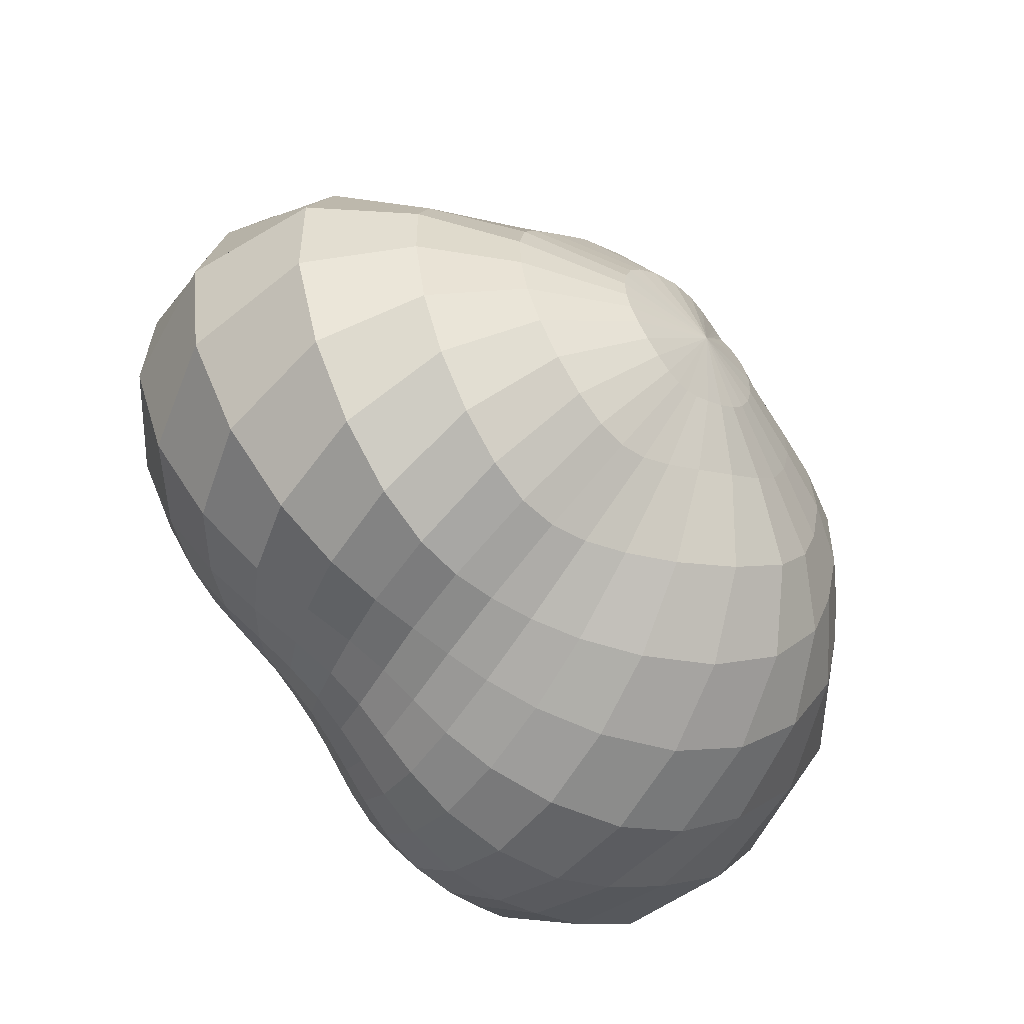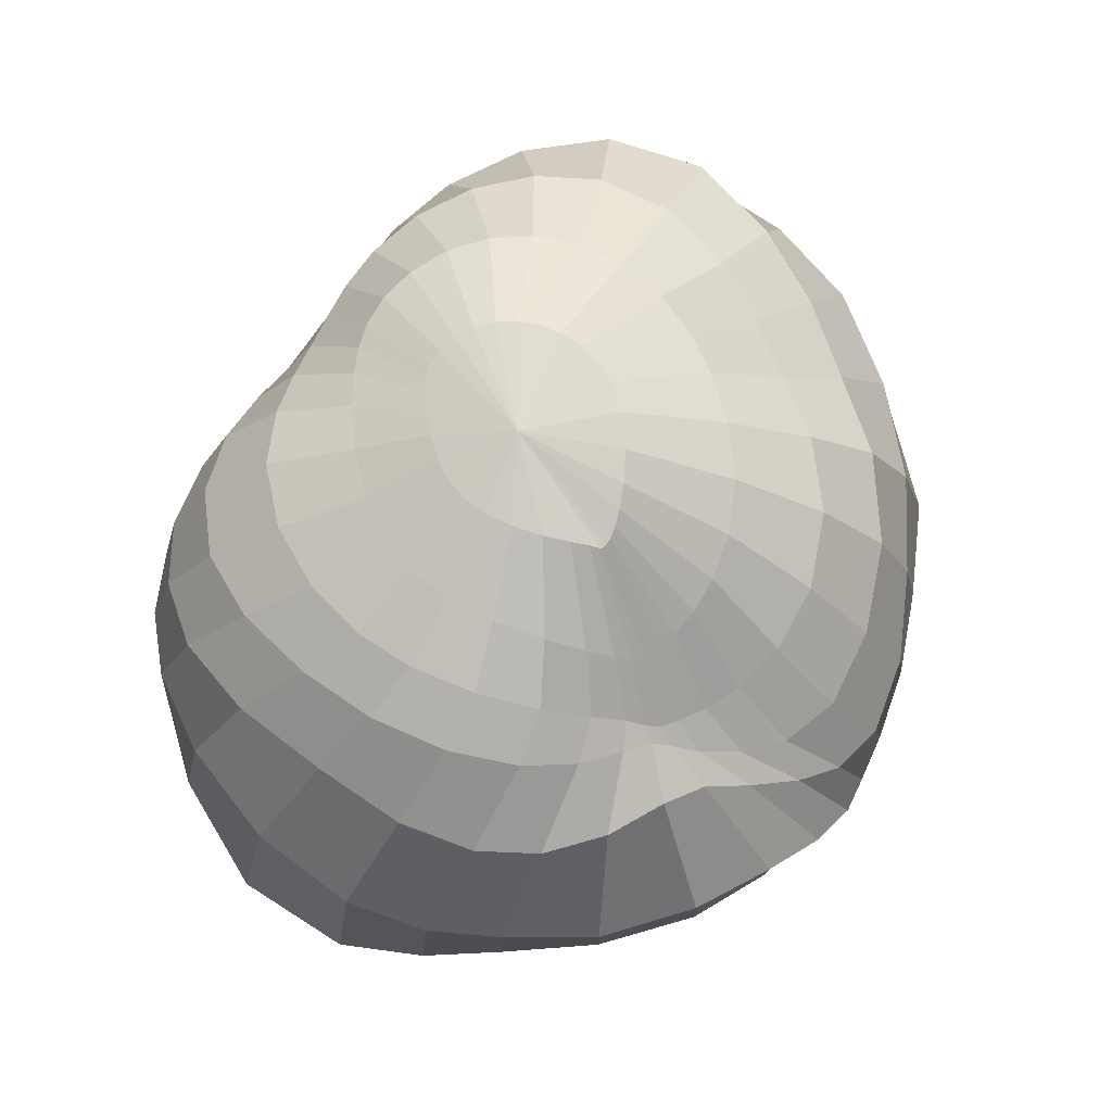
<metadata>
{"format":"obj","ext":"obj","renderer":"f3d","projection":"perspective","resolution":1024,"background":"white","views":[{"elev":-57.5,"azim":138.9,"up":"+Z"},{"elev":72.6,"azim":-64.8,"up":"+Y"}]}
</metadata>
<code>
o Forest_Leaves4_Sphere.004
v -120.5 94.23 14.51
v -128 91.54 16.29
v -133.8 89.43 17.31
v -138.9 87.05 16.92
v -145.3 81.64 15.31
v -152.1 70.92 12.7
v -154.4 56.89 11.89
v -148.6 47.82 13.45
v -142.2 44.45 14.44
v -137.1 42.5 14.21
v -132.2 40.77 13.66
v -127.9 39.76 13.17
v -124.1 39.95 12.8
v -121.3 40.85 12.6
v -118.9 41.51 12.46
v -120.5 94.22 11.96
v -127.9 91.75 11.9
v -134.1 89.51 11.32
v -139 86.76 9.823
v -143.9 81.5 6.982
v -150.3 72.49 3.261
v -153.2 59.27 1.717
v -150 48.26 3.904
v -143.6 42.46 6.687
v -137.2 40.47 8.375
v -131.9 39.74 9.416
v -127.4 39.63 10.21
v -123.9 40.11 10.84
v -121.2 40.95 11.4
v -118.8 41.52 11.88
v -120 94.13 9.779
v -127 91.63 8.196
v -133.2 89.07 5.876
v -137.7 86.13 2.733
v -142 81.07 -1.758
v -145.7 71.68 -5.821
v -147.1 60.13 -7.586
v -145.3 49.19 -6.723
v -140.1 41.85 -2.662
v -134.5 39.48 1.929
v -130.1 39.27 5.11
v -126.3 39.7 7.31
v -123.3 40.41 8.93
v -120.9 41.12 10.23
v -118.7 41.53 11.31
v -119.1 94.04 7.925
v -125.3 91.55 4.925
v -131.2 89.09 0.617
v -135.3 85.64 -4.202
v -138.5 79.03 -9.134
v -140.2 69.43 -12.54
v -139.7 59.28 -13.78
v -137.6 49.86 -12.79
v -134.1 42.87 -8.492
v -130.6 39.76 -2.709
v -127.4 39.41 1.913
v -124.7 40.01 5.055
v -122.5 40.73 7.359
v -120.5 41.26 9.217
v -118.5 41.55 10.8
v -117.8 94.01 6.274
v -122.7 91.73 1.801
v -127.7 88.97 -4.413
v -131.3 83.84 -9.963
v -133.7 76.39 -14.08
v -134.9 67.02 -16.52
v -134.2 57.65 -16.61
v -132.5 49.58 -14.71
v -129.9 43.66 -10.54
v -127.2 40.46 -5.005
v -124.9 39.83 -0.000682
v -123.1 40.31 3.555
v -121.5 40.92 6.173
v -119.9 41.35 8.373
v -118.2 41.56 10.37
v -116.1 94.01 4.721
v -119.2 91.55 -1.092
v -122.6 87.71 -8.375
v -125.5 81.34 -13.87
v -127.7 73.75 -17.12
v -128.9 65.05 -18.77
v -129 56.46 -18.28
v -128.2 49.23 -15.77
v -126.5 43.98 -11.51
v -124.5 41.01 -6.21
v -122.8 40.21 -1.285
v -121.6 40.51 2.409
v -120.5 41.03 5.217
v -119.2 41.4 7.679
v -117.8 41.57 10.01
v -114.3 94.01 3.455
v -115.6 90.85 -3.28
v -117.3 85.5 -10.36
v -119.3 78.57 -15.32
v -120.9 71.26 -18.03
v -122 63.47 -19.42
v -122.5 55.8 -18.86
v -122.4 49.4 -16.24
v -121.7 44.64 -12.08
v -121 41.76 -7.046
v -120.3 40.74 -2.317
v -119.8 40.79 1.435
v -119.2 41.15 4.428
v -118.4 41.45 7.135
v -117.4 41.58 9.748
v -112.8 94.01 2.591
v -112.5 90.04 -4.673
v -112.9 83.6 -11.06
v -114.1 76.2 -15.07
v -115.1 69.26 -17.25
v -115.9 62.26 -18.39
v -116.6 55.5 -17.77
v -117 49.97 -15.34
v -117.2 45.69 -11.69
v -117.3 42.82 -7.249
v -117.5 41.5 -2.914
v -117.7 41.22 0.7462
v -117.7 41.33 3.855
v -117.4 41.5 6.763
v -116.9 41.58 9.577
v -111.6 94.07 2.094
v -110 89.48 -5.514
v -109.3 82.33 -11.31
v -109.8 74.61 -14.33
v -110.6 67.87 -15.78
v -111.3 61.49 -16.43
v -112.1 55.53 -15.76
v -112.9 50.63 -13.69
v -113.5 46.75 -10.59
v -114.2 43.96 -6.805
v -114.9 42.39 -2.999
v -115.7 41.76 0.4445
v -116.2 41.59 3.585
v -116.4 41.58 6.594
v -116.4 41.58 9.504
v -110.3 94.21 1.946
v -107.5 89.32 -5.875
v -106 81.74 -11.41
v -106.1 73.71 -13.74
v -106.8 66.98 -14.29
v -107.7 61.09 -14.33
v -108.7 55.71 -13.66
v -109.7 51.15 -11.86
v -110.6 47.55 -9.132
v -111.6 44.94 -5.91
v -112.6 43.26 -2.617
v -113.7 42.33 0.577
v -114.6 41.89 3.661
v -115.3 41.67 6.646
v -115.9 41.58 9.534
v -109 94.43 2.177
v -104.8 89.58 -5.595
v -102.6 81.86 -11.23
v -102.3 73.36 -13.36
v -103.2 66.44 -13.18
v -104.4 60.83 -12.51
v -105.6 55.83 -11.6
v -106.8 51.47 -9.911
v -108.1 48.1 -7.466
v -109.3 45.67 -4.69
v -110.5 43.96 -1.798
v -111.8 42.85 1.157
v -113.1 42.18 4.078
v -114.3 41.77 6.915
v -115.4 41.59 9.664
v -107.5 94.7 2.849
v -101.9 90.13 -4.426
v -98.65 82.68 -10.24
v -98.04 73.74 -12.9
v -99.1 66.17 -12.42
v -100.7 60.47 -11.08
v -102.3 55.64 -9.608
v -103.9 51.54 -7.811
v -105.5 48.39 -5.614
v -107 46.09 -3.182
v -108.6 44.41 -0.573
v -110.2 43.23 2.131
v -111.8 42.39 4.795
v -113.4 41.83 7.384
v -115 41.58 9.888
v -106 94.94 3.988
v -98.88 90.73 -2.249
v -94.3 83.96 -7.955
v -92.84 74.91 -11.56
v -94.02 66.26 -11.54
v -96.22 59.92 -9.73
v -98.53 55.07 -7.67
v -100.7 51.21 -5.66
v -102.8 48.32 -3.535
v -104.7 46.18 -1.302
v -106.7 44.59 1.065
v -108.6 43.39 3.458
v -110.6 42.48 5.785
v -112.6 41.85 8.04
v -114.6 41.58 10.2
v -104.8 95.1 5.489
v -96.37 91.22 0.7453
v -90.21 85.3 -4.178
v -87.1 76.65 -8.431
v -87.79 66.82 -9.479
v -90.84 59.25 -7.872
v -94.29 54.17 -5.448
v -97.34 50.52 -3.227
v -100.1 47.86 -1.111
v -102.5 45.9 0.9756
v -104.8 44.44 3.071
v -107.2 43.32 5.104
v -109.6 42.43 7.032
v -112 41.82 8.87
v -114.3 41.57 10.61
v -103.9 95.16 7.163
v -94.68 91.52 4.189
v -87.13 86.46 0.6668
v -81.76 78.54 -3.227
v -81.09 67.66 -4.991
v -84.76 58.65 -4.254
v -89.62 53.08 -2.289
v -93.78 49.47 -0.2784
v -97.34 46.94 1.692
v -100.4 45.21 3.598
v -103.3 43.98 5.383
v -106.1 43.03 7.012
v -108.8 42.27 8.491
v -111.5 41.76 9.843
v -114 41.55 11.08
v -103.5 95.18 8.958
v -93.81 91.67 8.034
v -85.28 87.31 6.506
v -77.86 80.21 4.139
v -75.52 68.59 2.385
v -79.12 58.26 1.912
v -85.03 52.07 2.608
v -90.21 48.3 3.805
v -94.76 45.75 5.268
v -98.71 44.26 6.767
v -102.1 43.33 8.067
v -105.3 42.61 9.162
v -108.3 42.04 10.1
v -111.2 41.66 10.91
v -113.9 41.54 11.61
v -103.4 95.19 10.96
v -93.81 91.54 12.4
v -85.3 87.18 13.39
v -77.17 80.98 13.34
v -73.21 69.74 12
v -75.52 58.38 10.37
v -81.7 51.36 9.574
v -87.45 47.29 9.62
v -92.76 44.66 10.08
v -97.49 43.33 10.68
v -101.5 42.65 11.19
v -105 42.15 11.56
v -108.2 41.79 11.83
v -111.1 41.57 12.03
v -113.8 41.52 12.17
v -103.7 95.19 13.05
v -94.88 91.02 16.78
v -87.48 85.92 19.65
v -80.34 80.33 21.44
v -75.15 70.7 21.37
v -75.42 59.21 19.81
v -80.68 51 17.91
v -86.57 46.47 16.73
v -92.1 43.87 15.91
v -97.18 42.6 15.22
v -101.5 42.07 14.65
v -105.1 41.77 14.13
v -108.3 41.58 13.63
v -111.2 41.49 13.16
v -113.9 41.51 12.73
v -104.3 95.18 14.93
v -96.76 90.43 20.44
v -90.8 84.51 24.54
v -84.72 79.48 27.87
v -79.28 71.38 29.77
v -78.36 60.04 29.14
v -82.2 50.65 26.8
v -87.77 45.34 24.27
v -93.24 43.09 22.01
v -98.12 42.14 19.94
v -102.3 41.77 18.17
v -105.8 41.59 16.68
v -108.8 41.48 15.39
v -111.6 41.45 14.26
v -114 41.52 13.27
v -105.6 95.22 16.71
v -99.38 90.31 23.61
v -94.51 83.94 28.86
v -89.9 78.34 33.3
v -85.87 71.06 36.83
v -83.78 60.52 38.09
v -86.34 50.19 35.55
v -91.28 44.26 31.41
v -96.25 42.55 27.51
v -100.4 42.09 24.18
v -103.9 41.82 21.34
v -107 41.64 18.98
v -109.7 41.51 16.99
v -112.1 41.47 15.26
v -114.3 41.54 13.76
v -107.7 95.25 18.65
v -103.1 90.67 26.83
v -98.94 84.67 33.51
v -95.57 78.29 38.85
v -93.42 70.43 42.43
v -91.9 60.6 44.64
v -93.44 50.41 42.29
v -97.03 44.35 36.94
v -100.6 42.81 31.66
v -103.5 42.54 27.42
v -106.1 42.22 23.86
v -108.5 41.9 20.87
v -110.7 41.66 18.33
v -112.7 41.55 16.13
v -114.6 41.57 14.19
v -110.5 95.09 20.37
v -107.6 90.76 29.55
v -105.1 85.03 37.35
v -103.1 77.88 43.04
v -101.7 69.55 46.16
v -100.4 60.3 47.58
v -101.2 51.35 45.16
v -103.3 45.59 39.81
v -105.4 43.81 34.08
v -107 43.41 29.48
v -108.7 42.87 25.6
v -110.3 42.32 22.26
v -111.9 41.9 19.37
v -113.5 41.67 16.81
v -115 41.6 14.53
v -116.4 41.6 12.3
v -113.3 94.63 21.48
v -112.2 90.13 31.01
v -111.8 84.51 39.08
v -111.2 77.23 45.04
v -109.7 68.93 48.92
v -107.9 59.82 49.58
v -107.8 51.92 46.15
v -108.7 46.87 40.72
v -109.7 45.08 35.03
v -110.3 44.49 30.46
v -111.2 43.65 26.58
v -112.2 42.82 23.14
v -113.2 42.17 20.07
v -114.3 41.79 17.3
v -115.4 41.64 14.78
v -115.3 94.07 22.04
v -116 89.01 31.31
v -117.7 83.49 38.64
v -118.5 77.19 44.9
v -117.1 69.49 49.47
v -114.8 59.98 50.25
v -113.8 52.19 46.22
v -113.9 47.84 40.66
v -113.7 46.35 35.1
v -113.5 45.58 30.72
v -113.5 44.45 26.97
v -114 43.3 23.56
v -114.6 42.44 20.46
v -115.2 41.91 17.59
v -115.9 41.68 14.93
v -116.7 93.62 22.29
v -119 87.9 30.95
v -122 82.59 36.94
v -123.5 77.86 42.49
v -122.2 71.71 47.79
v -119.8 61.53 50.28
v -118.3 52.53 45.67
v -117.9 48.69 39.71
v -117.3 47.5 34.56
v -116.3 46.62 30.47
v -115.8 45.19 26.94
v -115.8 43.7 23.65
v -115.9 42.61 20.57
v -116.1 41.98 17.69
v -116.3 41.7 14.99
v -113.2 95.83 11.6
v -117.7 93.31 22.35
v -121.2 87.05 30.32
v -125 82.22 35.06
v -126.5 79.17 39.35
v -125.6 74.83 44.96
v -123.8 64.43 50.19
v -121.7 53.12 45.99
v -120.6 49.11 38.99
v -119.9 48.24 33.92
v -119 47.35 29.96
v -118.2 45.64 26.64
v -117.7 43.82 23.51
v -117.3 42.61 20.46
v -117.1 41.99 17.62
v -116.8 41.71 14.95
v -118.4 93.13 22.24
v -122.9 86.55 29.53
v -127 82.18 33.32
v -128.3 80.4 36.09
v -128.5 77.59 41.24
v -128.3 68.01 48.73
v -125.5 54.4 46.63
v -123.1 49.27 38.83
v -122.3 48.46 33.46
v -121.6 47.33 29.6
v -120.7 45.32 26.36
v -119.7 43.4 23.26
v -118.8 42.32 20.18
v -118 41.88 17.38
v -117.2 41.7 14.83
v -118.8 93.08 22.05
v -124.1 86.45 28.69
v -128.3 82.38 32.02
v -129.1 81.29 33.71
v -130.7 79.32 37.74
v -133.2 70.64 45.79
v -130.9 56.07 45.68
v -127.3 49.48 38.27
v -125.6 48.21 32.85
v -124.5 46.6 29.03
v -123.2 44.37 25.86
v -121.7 42.46 22.78
v -120.1 41.76 19.68
v -118.9 41.65 16.99
v -117.6 41.68 14.63
v -118.9 93.13 21.76
v -124.9 86.75 27.79
v -128.7 82.83 30.99
v -129.7 81.99 32.13
v -133.8 80.24 35.18
v -139.3 70.87 41.25
v -137.7 56.72 41.18
v -133.1 49.54 35.62
v -130 47.59 31.11
v -127.8 45.56 27.61
v -125.8 43.3 24.66
v -123.6 41.49 21.79
v -121.4 41.13 18.87
v -119.6 41.39 16.43
v -118 41.63 14.34
v -119.1 93.32 21.01
v -125.5 87.54 26.45
v -129.3 83.81 29.4
v -131.7 82.97 30.25
v -138.4 80.38 31.94
v -145.1 69.52 34.42
v -143.8 56.09 34
v -138.7 48.92 30.59
v -134.3 46.88 27.54
v -131.1 44.75 24.93
v -128.4 42.4 22.64
v -125.4 40.67 20.23
v -122.5 40.53 17.75
v -120.3 41.15 15.69
v -118.3 41.59 13.97
v -119.5 93.67 19.5
v -126.4 88.91 24.18
v -130.6 85.63 26.74
v -134.6 84.36 27.35
v -142.3 80.2 27.42
v -148.6 68.36 26.63
v -148.2 55.07 25.91
v -142.4 48.42 23.97
v -137.6 46.44 22.75
v -133.7 44.47 21.38
v -130.4 41.92 19.95
v -126.8 40.16 18.17
v -123.3 40.09 16.31
v -120.8 40.96 14.79
v -118.6 41.55 13.53
v -120.1 94.03 17.22
v -127.4 90.52 20.73
v -132.4 87.79 22.78
v -137.2 85.84 23.01
v -144.6 80.76 22.09
v -151.1 68.93 20.02
v -151.8 54.99 19.25
v -145.1 47.8 18.79
v -139.8 45.79 18.72
v -135.5 43.98 18
v -131.6 41.57 17.01
v -127.7 39.92 15.81
v -123.9 39.91 14.64
v -121.1 40.85 13.75
v -118.8 41.52 13.02
f 6 5 20 21
f 4 3 18 19
f 15 14 29 30
f 2 1 16 17
f 13 12 27 28
f 11 10 25 26
f 9 8 23 24
f 7 6 21 22
f 5 4 19 20
f 3 2 17 18
f 14 13 28 29
f 12 11 26 27
f 10 9 24 25
f 8 7 22 23
f 27 26 41 42
f 25 24 39 40
f 23 22 37 38
f 21 20 35 36
f 19 18 33 34
f 30 29 44 45
f 17 16 31 32
f 28 27 42 43
f 26 25 40 41
f 24 23 38 39
f 22 21 36 37
f 20 19 34 35
f 18 17 32 33
f 29 28 43 44
f 42 41 56 57
f 40 39 54 55
f 38 37 52 53
f 36 35 50 51
f 34 33 48 49
f 45 44 59 60
f 32 31 46 47
f 43 42 57 58
f 41 40 55 56
f 39 38 53 54
f 37 36 51 52
f 35 34 49 50
f 33 32 47 48
f 44 43 58 59
f 57 56 71 72
f 55 54 69 70
f 53 52 67 68
f 51 50 65 66
f 49 48 63 64
f 60 59 74 75
f 47 46 61 62
f 58 57 72 73
f 56 55 70 71
f 54 53 68 69
f 52 51 66 67
f 50 49 64 65
f 48 47 62 63
f 59 58 73 74
f 72 71 86 87
f 70 69 84 85
f 68 67 82 83
f 66 65 80 81
f 64 63 78 79
f 75 74 89 90
f 62 61 76 77
f 73 72 87 88
f 71 70 85 86
f 69 68 83 84
f 67 66 81 82
f 65 64 79 80
f 63 62 77 78
f 74 73 88 89
f 87 86 101 102
f 85 84 99 100
f 83 82 97 98
f 81 80 95 96
f 79 78 93 94
f 90 89 104 105
f 77 76 91 92
f 88 87 102 103
f 86 85 100 101
f 84 83 98 99
f 82 81 96 97
f 80 79 94 95
f 78 77 92 93
f 89 88 103 104
f 102 101 116 117
f 100 99 114 115
f 98 97 112 113
f 96 95 110 111
f 94 93 108 109
f 105 104 119 120
f 92 91 106 107
f 103 102 117 118
f 101 100 115 116
f 99 98 113 114
f 97 96 111 112
f 95 94 109 110
f 93 92 107 108
f 104 103 118 119
f 117 116 131 132
f 115 114 129 130
f 113 112 127 128
f 111 110 125 126
f 109 108 123 124
f 120 119 134 135
f 107 106 121 122
f 118 117 132 133
f 116 115 130 131
f 114 113 128 129
f 112 111 126 127
f 110 109 124 125
f 108 107 122 123
f 119 118 133 134
f 132 131 146 147
f 130 129 144 145
f 128 127 142 143
f 126 125 140 141
f 124 123 138 139
f 135 134 149 150
f 122 121 136 137
f 133 132 147 148
f 131 130 145 146
f 129 128 143 144
f 127 126 141 142
f 125 124 139 140
f 123 122 137 138
f 134 133 148 149
f 147 146 161 162
f 145 144 159 160
f 143 142 157 158
f 141 140 155 156
f 139 138 153 154
f 150 149 164 165
f 137 136 151 152
f 148 147 162 163
f 146 145 160 161
f 144 143 158 159
f 142 141 156 157
f 140 139 154 155
f 138 137 152 153
f 149 148 163 164
f 162 161 176 177
f 160 159 174 175
f 158 157 172 173
f 156 155 170 171
f 154 153 168 169
f 165 164 179 180
f 152 151 166 167
f 163 162 177 178
f 161 160 175 176
f 159 158 173 174
f 157 156 171 172
f 155 154 169 170
f 153 152 167 168
f 164 163 178 179
f 177 176 191 192
f 175 174 189 190
f 173 172 187 188
f 171 170 185 186
f 169 168 183 184
f 180 179 194 195
f 167 166 181 182
f 178 177 192 193
f 176 175 190 191
f 174 173 188 189
f 172 171 186 187
f 170 169 184 185
f 168 167 182 183
f 179 178 193 194
f 192 191 206 207
f 190 189 204 205
f 188 187 202 203
f 186 185 200 201
f 184 183 198 199
f 195 194 209 210
f 182 181 196 197
f 193 192 207 208
f 191 190 205 206
f 189 188 203 204
f 187 186 201 202
f 185 184 199 200
f 183 182 197 198
f 194 193 208 209
f 207 206 221 222
f 205 204 219 220
f 203 202 217 218
f 201 200 215 216
f 199 198 213 214
f 210 209 224 225
f 197 196 211 212
f 208 207 222 223
f 206 205 220 221
f 204 203 218 219
f 202 201 216 217
f 200 199 214 215
f 198 197 212 213
f 209 208 223 224
f 222 221 236 237
f 220 219 234 235
f 218 217 232 233
f 216 215 230 231
f 214 213 228 229
f 225 224 239 240
f 212 211 226 227
f 223 222 237 238
f 221 220 235 236
f 219 218 233 234
f 217 216 231 232
f 215 214 229 230
f 213 212 227 228
f 224 223 238 239
f 237 236 251 252
f 235 234 249 250
f 233 232 247 248
f 231 230 245 246
f 229 228 243 244
f 240 239 254 255
f 227 226 241 242
f 238 237 252 253
f 236 235 250 251
f 234 233 248 249
f 232 231 246 247
f 230 229 244 245
f 228 227 242 243
f 239 238 253 254
f 252 251 266 267
f 250 249 264 265
f 248 247 262 263
f 246 245 260 261
f 244 243 258 259
f 255 254 269 270
f 242 241 256 257
f 253 252 267 268
f 251 250 265 266
f 249 248 263 264
f 247 246 261 262
f 245 244 259 260
f 243 242 257 258
f 254 253 268 269
f 267 266 281 282
f 265 264 279 280
f 263 262 277 278
f 261 260 275 276
f 259 258 273 274
f 270 269 284 285
f 257 256 271 272
f 268 267 282 283
f 266 265 280 281
f 264 263 278 279
f 262 261 276 277
f 260 259 274 275
f 258 257 272 273
f 269 268 283 284
f 282 281 296 297
f 280 279 294 295
f 278 277 292 293
f 276 275 290 291
f 274 273 288 289
f 285 284 299 300
f 272 271 286 287
f 283 282 297 298
f 281 280 295 296
f 279 278 293 294
f 277 276 291 292
f 275 274 289 290
f 273 272 287 288
f 284 283 298 299
f 297 296 311 312
f 295 294 309 310
f 293 292 307 308
f 291 290 305 306
f 289 288 303 304
f 300 299 314 315
f 287 286 301 302
f 298 297 312 313
f 296 295 310 311
f 294 293 308 309
f 292 291 306 307
f 290 289 304 305
f 288 287 302 303
f 299 298 313 314
f 312 311 326 327
f 310 309 324 325
f 308 307 322 323
f 306 305 320 321
f 304 303 318 319
f 315 314 329 330
f 302 301 316 317
f 313 312 327 328
f 311 310 325 326
f 309 308 323 324
f 307 306 321 322
f 305 304 319 320
f 303 302 317 318
f 314 313 328 329
f 327 326 342 343
f 325 324 340 341
f 323 322 338 339
f 321 320 336 337
f 319 318 334 335
f 330 329 345 346
f 317 316 332 333
f 328 327 343 344
f 326 325 341 342
f 324 323 339 340
f 322 321 337 338
f 320 319 335 336
f 318 317 333 334
f 329 328 344 345
f 343 342 357 358
f 341 340 355 356
f 339 338 353 354
f 337 336 351 352
f 335 334 349 350
f 346 345 360 361
f 333 332 347 348
f 344 343 358 359
f 342 341 356 357
f 340 339 354 355
f 338 337 352 353
f 336 335 350 351
f 334 333 348 349
f 345 344 359 360
f 358 357 372 373
f 356 355 370 371
f 354 353 368 369
f 352 351 366 367
f 350 349 364 365
f 361 360 375 376
f 348 347 362 363
f 359 358 373 374
f 357 356 371 372
f 355 354 369 370
f 353 352 367 368
f 351 350 365 366
f 349 348 363 364
f 360 359 374 375
f 373 372 388 389
f 371 370 386 387
f 369 368 384 385
f 367 366 382 383
f 365 364 380 381
f 376 375 391 392
f 363 362 378 379
f 374 373 389 390
f 372 371 387 388
f 370 369 385 386
f 368 367 383 384
f 366 365 381 382
f 364 363 379 380
f 375 374 390 391
f 389 388 403 404
f 387 386 401 402
f 385 384 399 400
f 383 382 397 398
f 381 380 395 396
f 392 391 406 407
f 379 378 393 394
f 390 389 404 405
f 388 387 402 403
f 386 385 400 401
f 384 383 398 399
f 382 381 396 397
f 380 379 394 395
f 391 390 405 406
f 404 403 418 419
f 402 401 416 417
f 400 399 414 415
f 398 397 412 413
f 396 395 410 411
f 407 406 421 422
f 394 393 408 409
f 405 404 419 420
f 403 402 417 418
f 401 400 415 416
f 399 398 413 414
f 397 396 411 412
f 395 394 409 410
f 406 405 420 421
f 419 418 433 434
f 417 416 431 432
f 415 414 429 430
f 413 412 427 428
f 411 410 425 426
f 422 421 436 437
f 409 408 423 424
f 420 419 434 435
f 418 417 432 433
f 416 415 430 431
f 414 413 428 429
f 412 411 426 427
f 410 409 424 425
f 421 420 435 436
f 434 433 448 449
f 432 431 446 447
f 430 429 444 445
f 428 427 442 443
f 426 425 440 441
f 437 436 451 452
f 424 423 438 439
f 435 434 449 450
f 433 432 447 448
f 431 430 445 446
f 429 428 443 444
f 427 426 441 442
f 425 424 439 440
f 436 435 450 451
f 449 448 463 464
f 447 446 461 462
f 445 444 459 460
f 443 442 457 458
f 441 440 455 456
f 452 451 466 467
f 439 438 453 454
f 450 449 464 465
f 448 447 462 463
f 446 445 460 461
f 444 443 458 459
f 442 441 456 457
f 440 439 454 455
f 451 450 465 466
f 464 463 478 479
f 462 461 476 477
f 460 459 474 475
f 458 457 472 473
f 456 455 470 471
f 467 466 481 482
f 454 453 468 469
f 465 464 479 480
f 463 462 477 478
f 461 460 475 476
f 459 458 473 474
f 457 456 471 472
f 455 454 469 470
f 466 465 480 481
f 331 15 30
f 1 377 16
f 16 377 31
f 331 30 45
f 31 377 46
f 331 45 60
f 46 377 61
f 331 60 75
f 61 377 76
f 331 75 90
f 76 377 91
f 331 90 105
f 91 377 106
f 331 105 120
f 106 377 121
f 331 120 135
f 121 377 136
f 331 135 150
f 136 377 151
f 331 150 165
f 151 377 166
f 331 165 180
f 166 377 181
f 331 180 195
f 181 377 196
f 331 195 210
f 196 377 211
f 331 210 225
f 211 377 226
f 331 225 240
f 226 377 241
f 331 240 255
f 241 377 256
f 331 255 270
f 256 377 271
f 331 270 285
f 271 377 286
f 331 285 300
f 286 377 301
f 331 300 315
f 301 377 316
f 331 315 330
f 316 377 332
f 331 330 346
f 332 377 347
f 331 346 361
f 347 377 362
f 331 361 376
f 362 377 378
f 331 376 392
f 378 377 393
f 331 392 407
f 393 377 408
f 331 407 422
f 408 377 423
f 331 422 437
f 423 377 438
f 331 437 452
f 438 377 453
f 331 452 467
f 453 377 468
f 331 467 482
f 468 377 1
f 479 478 11 12
f 477 476 9 10
f 475 474 7 8
f 473 472 5 6
f 471 470 3 4
f 482 481 14 15
f 469 468 1 2
f 480 479 12 13
f 478 477 10 11
f 476 475 8 9
f 474 473 6 7
f 472 471 4 5
f 331 482 15
f 470 469 2 3
f 481 480 13 14

</code>
